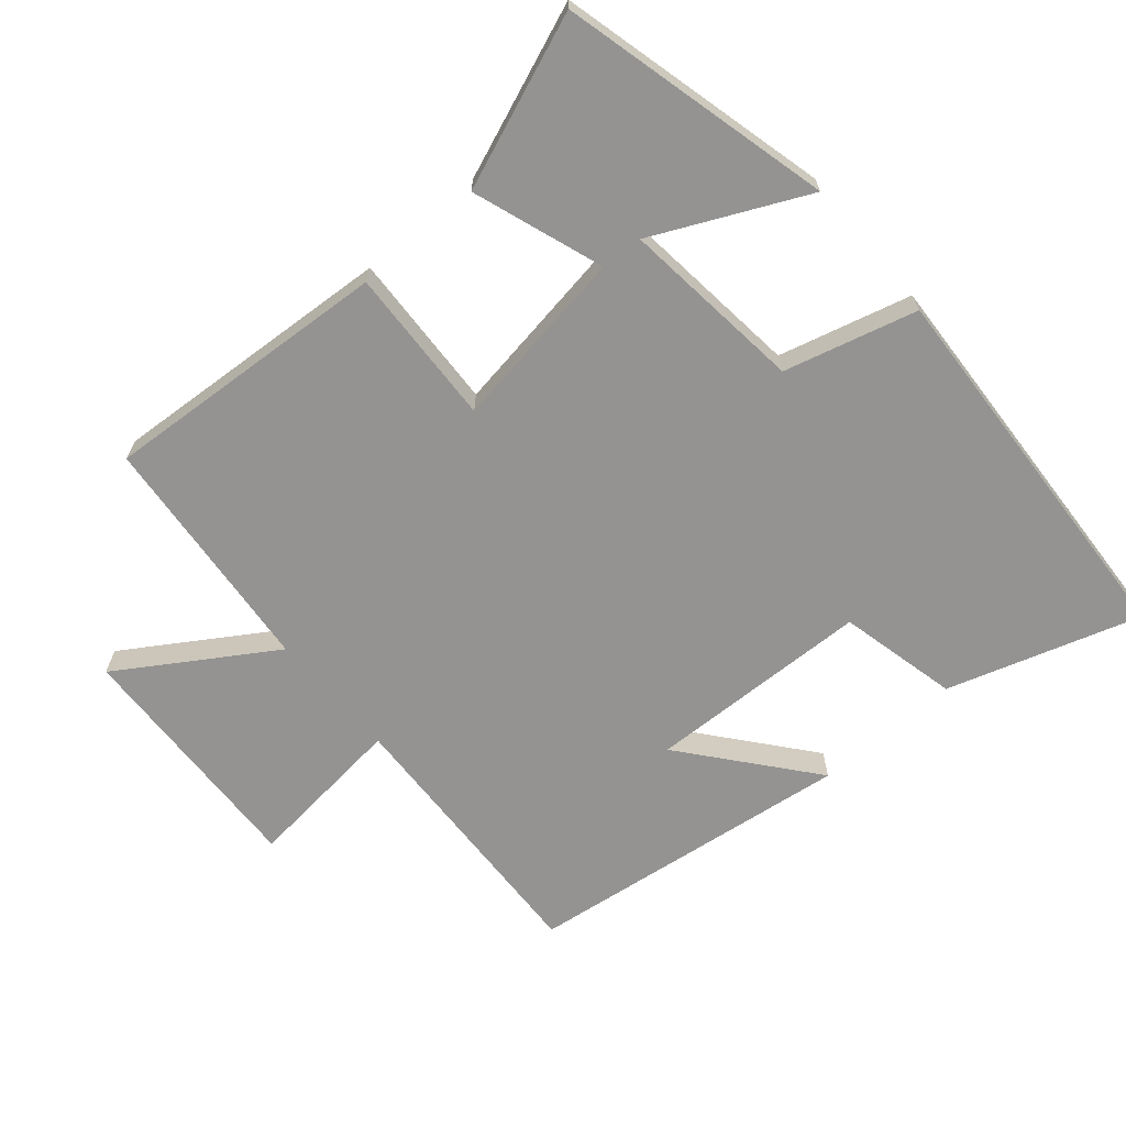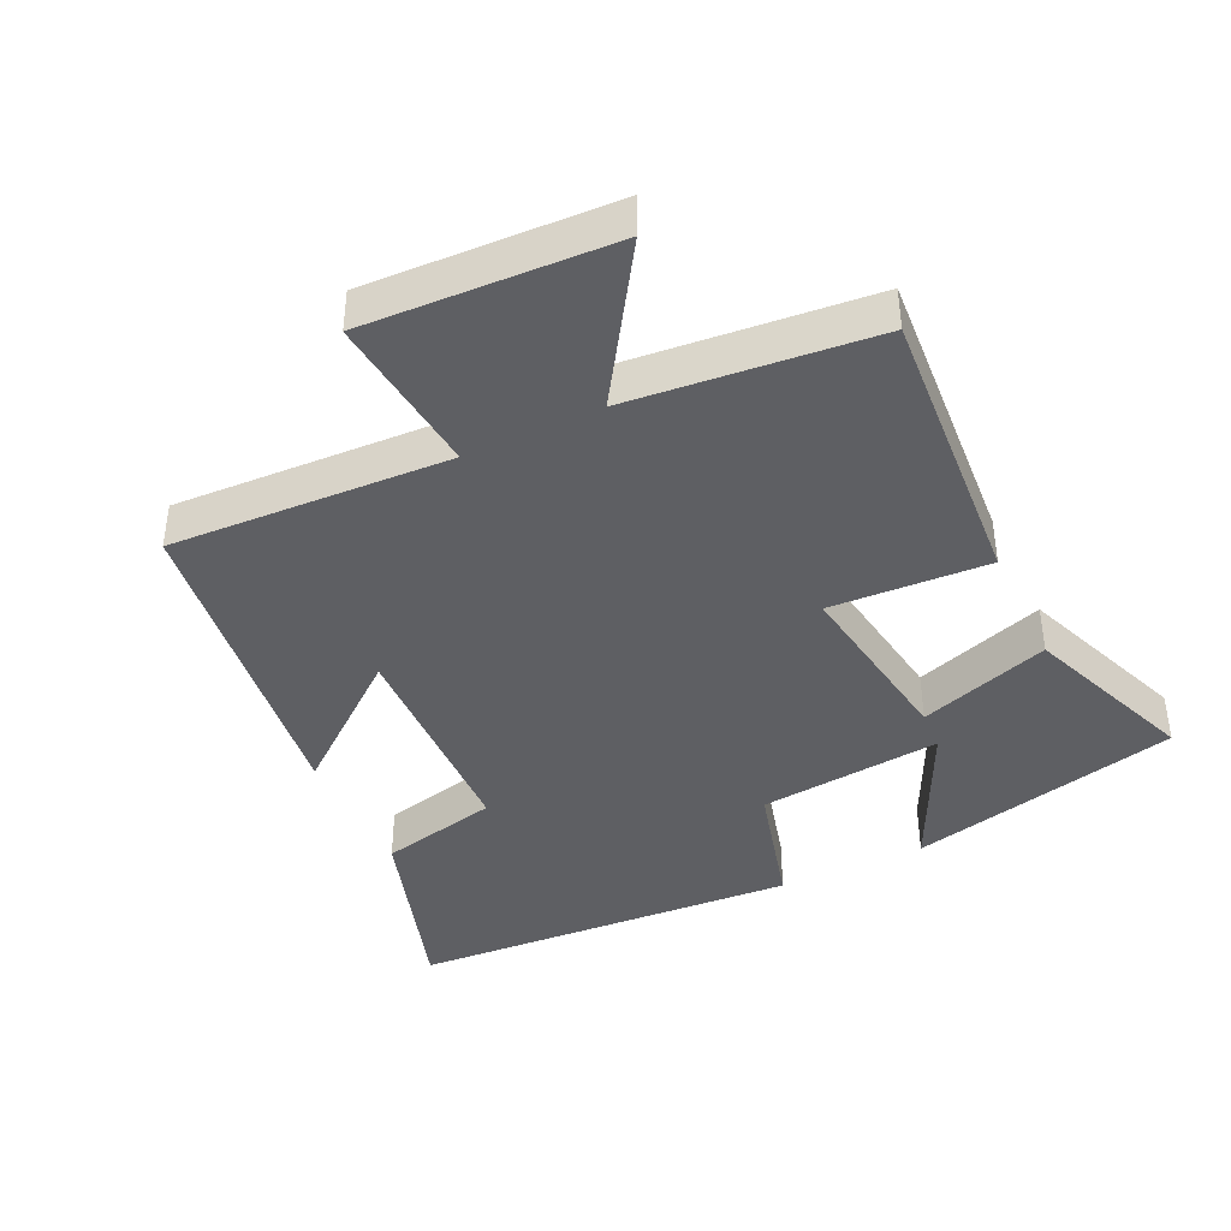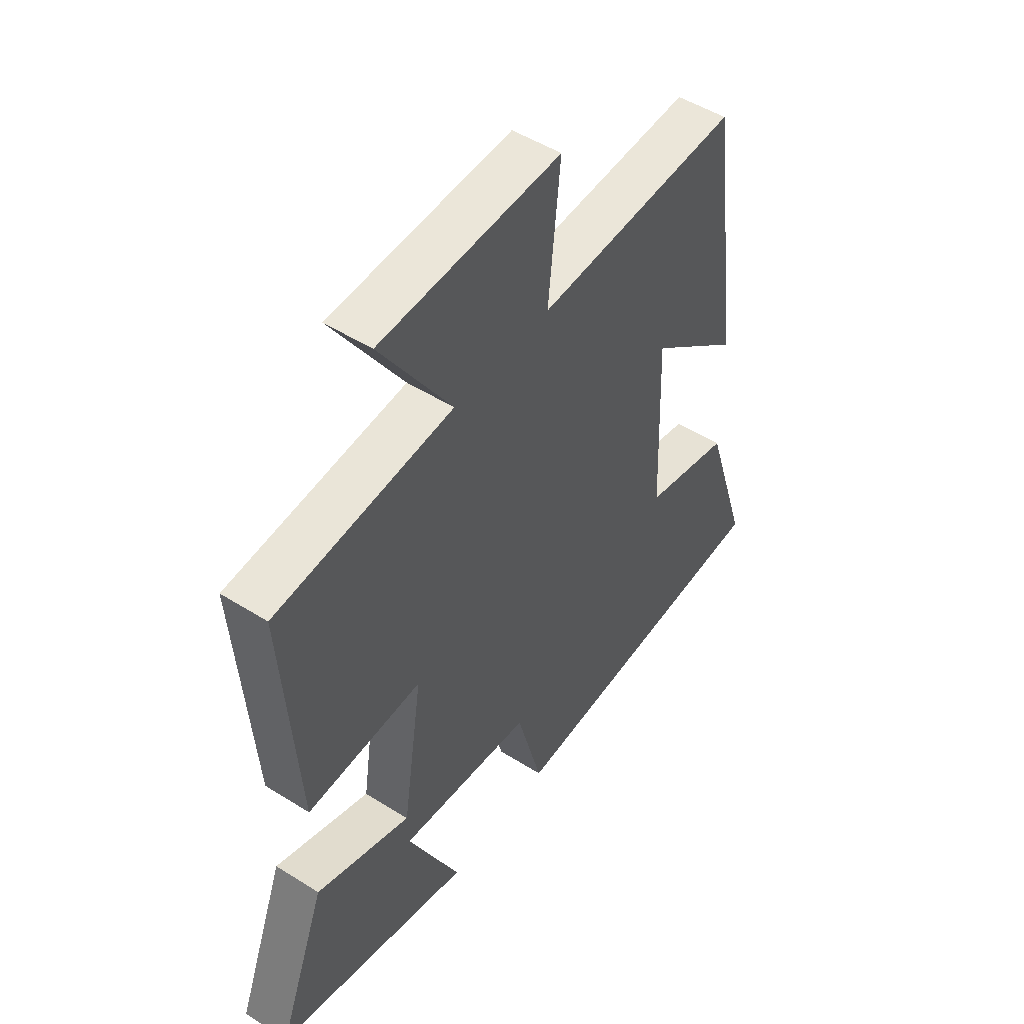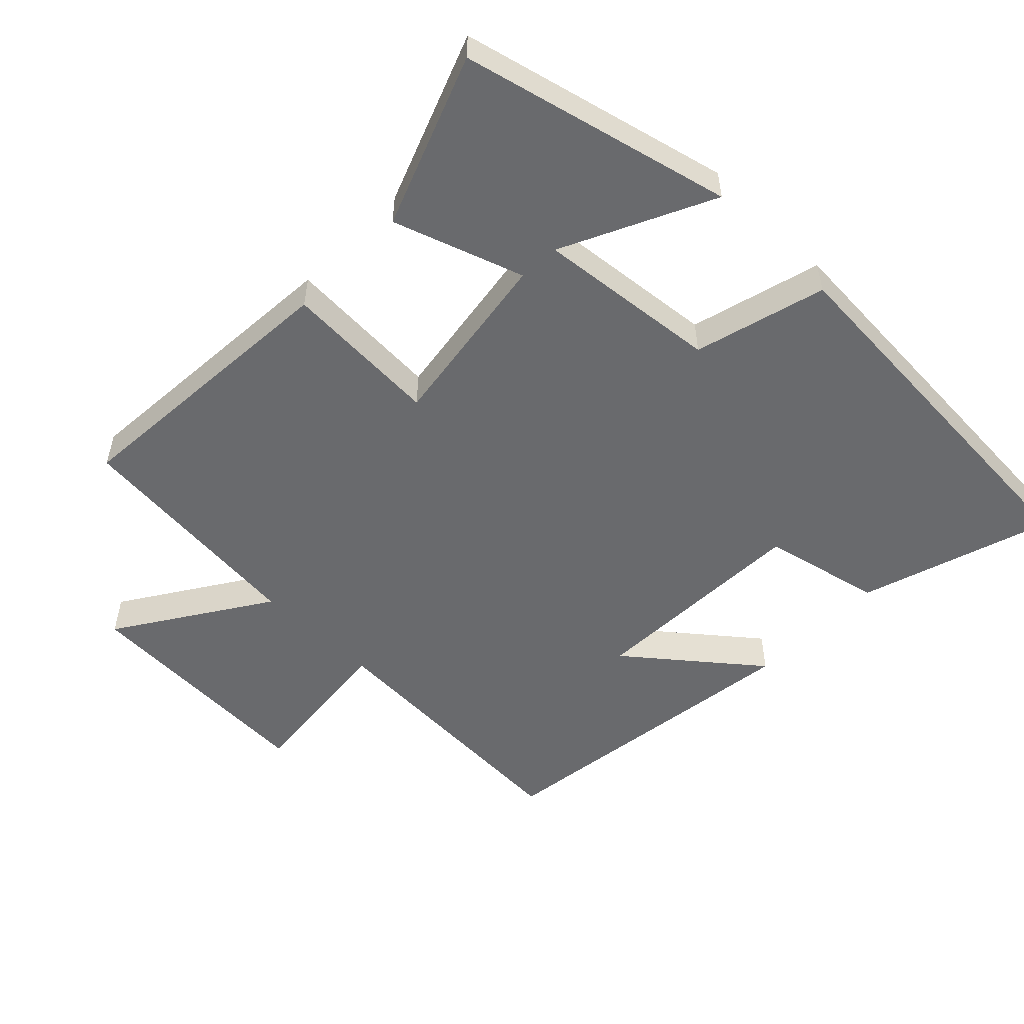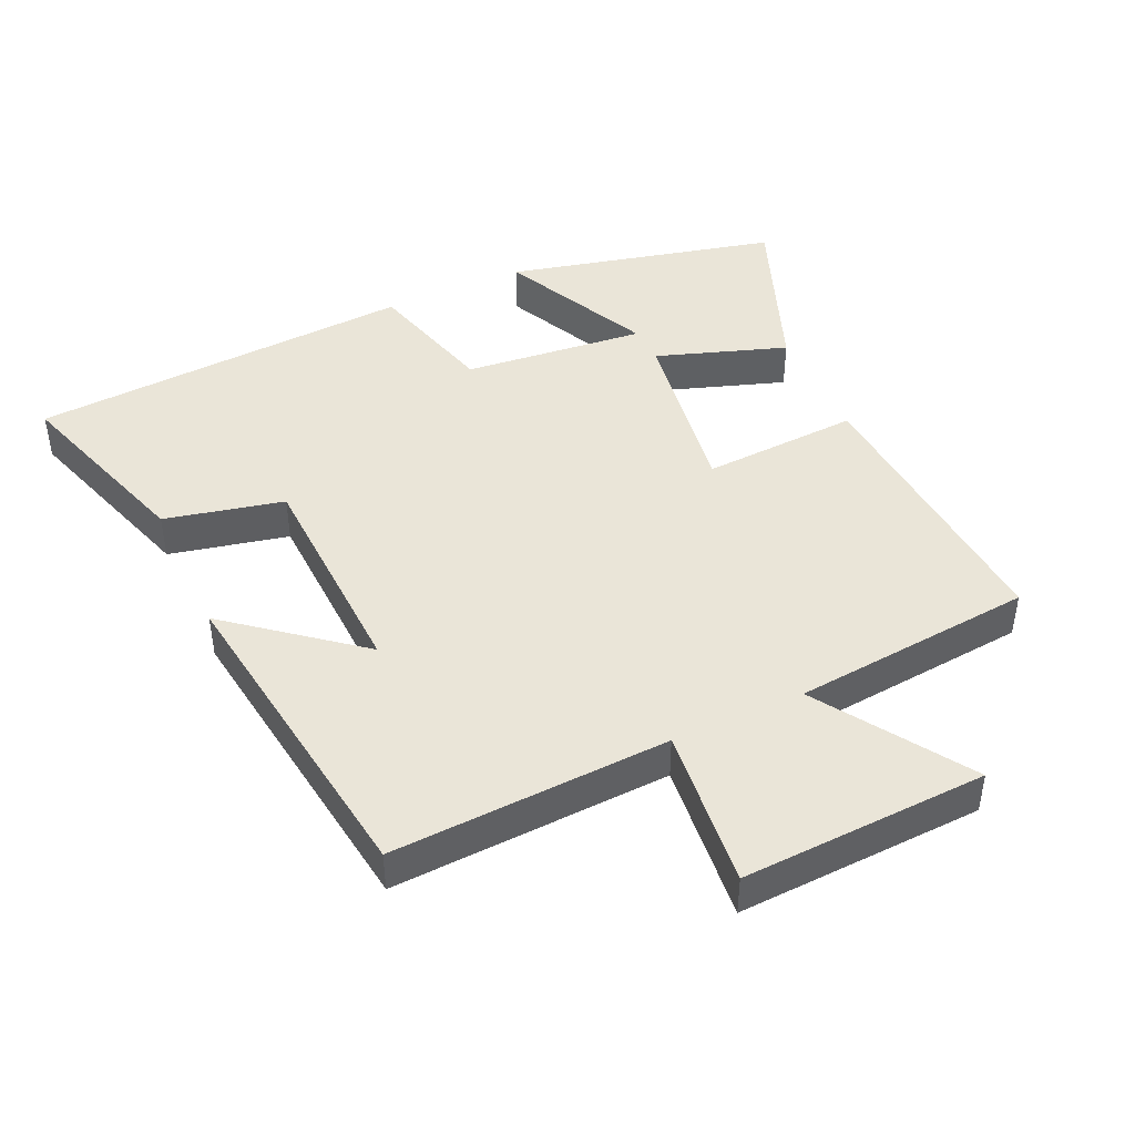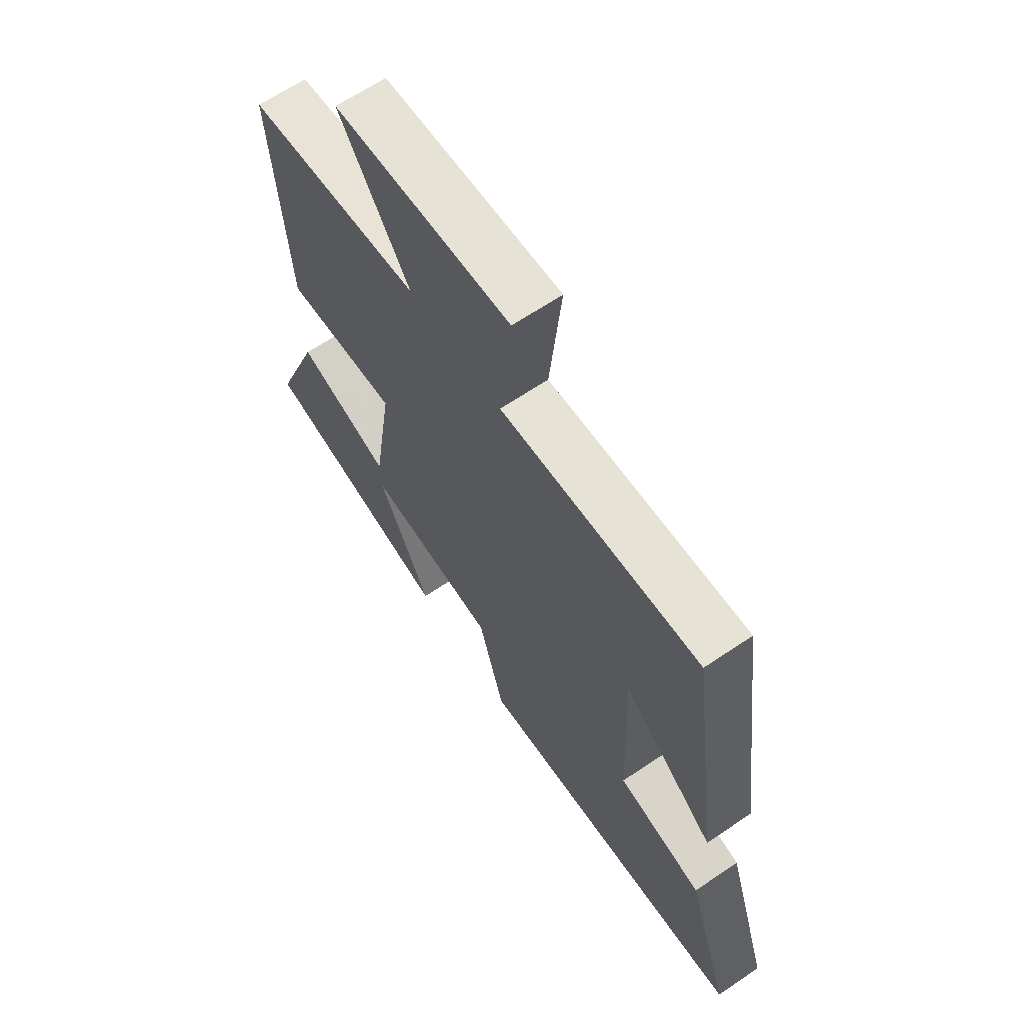
<metadata>
{"format":"obj","ext":"obj","renderer":"f3d","projection":"perspective","resolution":1024,"background":"white","views":[{"elev":-66.8,"azim":130.8,"up":"+Y"},{"elev":-40.8,"azim":25.5,"up":"+Y"},{"elev":49.8,"azim":124.8,"up":"+Z"},{"elev":-53.0,"azim":135.7,"up":"+Y"},{"elev":44.5,"azim":-24.7,"up":"+Y"},{"elev":65.0,"azim":-124.2,"up":"+Z"}]}
</metadata>
<code>
v -0.434 0.07 0.519
v -0.023 0.07 0.5
v -0.047 0.07 0.738
v 0.317 0.07 0.722
v 0.173 0.07 0.5
v 0.531 0.07 0.466
v 0.5 0.07 0.041
v 0.267 0.07 0.053
v 0.307 0.07 -0.215
v 0.5 0.07 -0.149
v 0.597 0.07 -0.403
v 0.197 0.07 -0.5
v 0.304 0.07 -0.277
v 0.034 0.07 -0.305
v -0.019 0.07 -0.5
v -0.591 0.07 -0.465
v -0.5 0.07 -0.182
v -0.324 0.07 -0.142
v -0.312 0.07 0.188
v -0.5 0.07 0.036
v -0.434 0 0.519
v -0.023 0 0.5
v -0.047 0 0.738
v 0.317 0 0.722
v 0.173 0 0.5
v 0.531 0 0.466
v 0.5 0 0.041
v 0.267 0 0.053
v 0.307 0 -0.215
v 0.5 0 -0.149
v 0.597 0 -0.403
v 0.197 0 -0.5
v 0.304 0 -0.277
v 0.034 0 -0.305
v -0.019 0 -0.5
v -0.591 0 -0.465
v -0.5 0 -0.182
v -0.324 0 -0.142
v -0.312 0 0.188
v -0.5 0 0.036
f 19 20 1 2
f 18 19 2
f 15 16 17 18
f 14 15 18 2
f 13 14 2
f 10 11 12 13
f 9 10 13
f 8 9 13 2
f 5 6 7 8
f 5 8 2 3
f 3 4 5
f 22 21 40 39
f 22 39 38
f 38 37 36 35
f 22 38 35 34
f 22 34 33
f 33 32 31 30
f 33 30 29
f 22 33 29 28
f 28 27 26 25
f 23 22 28 25
f 25 24 23
f 1 21 22 2
f 2 22 23 3
f 3 23 24 4
f 4 24 25 5
f 5 25 26 6
f 6 26 27 7
f 7 27 28 8
f 8 28 29 9
f 9 29 30 10
f 10 30 31 11
f 11 31 32 12
f 12 32 33 13
f 13 33 34 14
f 14 34 35 15
f 15 35 36 16
f 16 36 37 17
f 17 37 38 18
f 18 38 39 19
f 19 39 40 20
f 20 40 21 1

</code>
